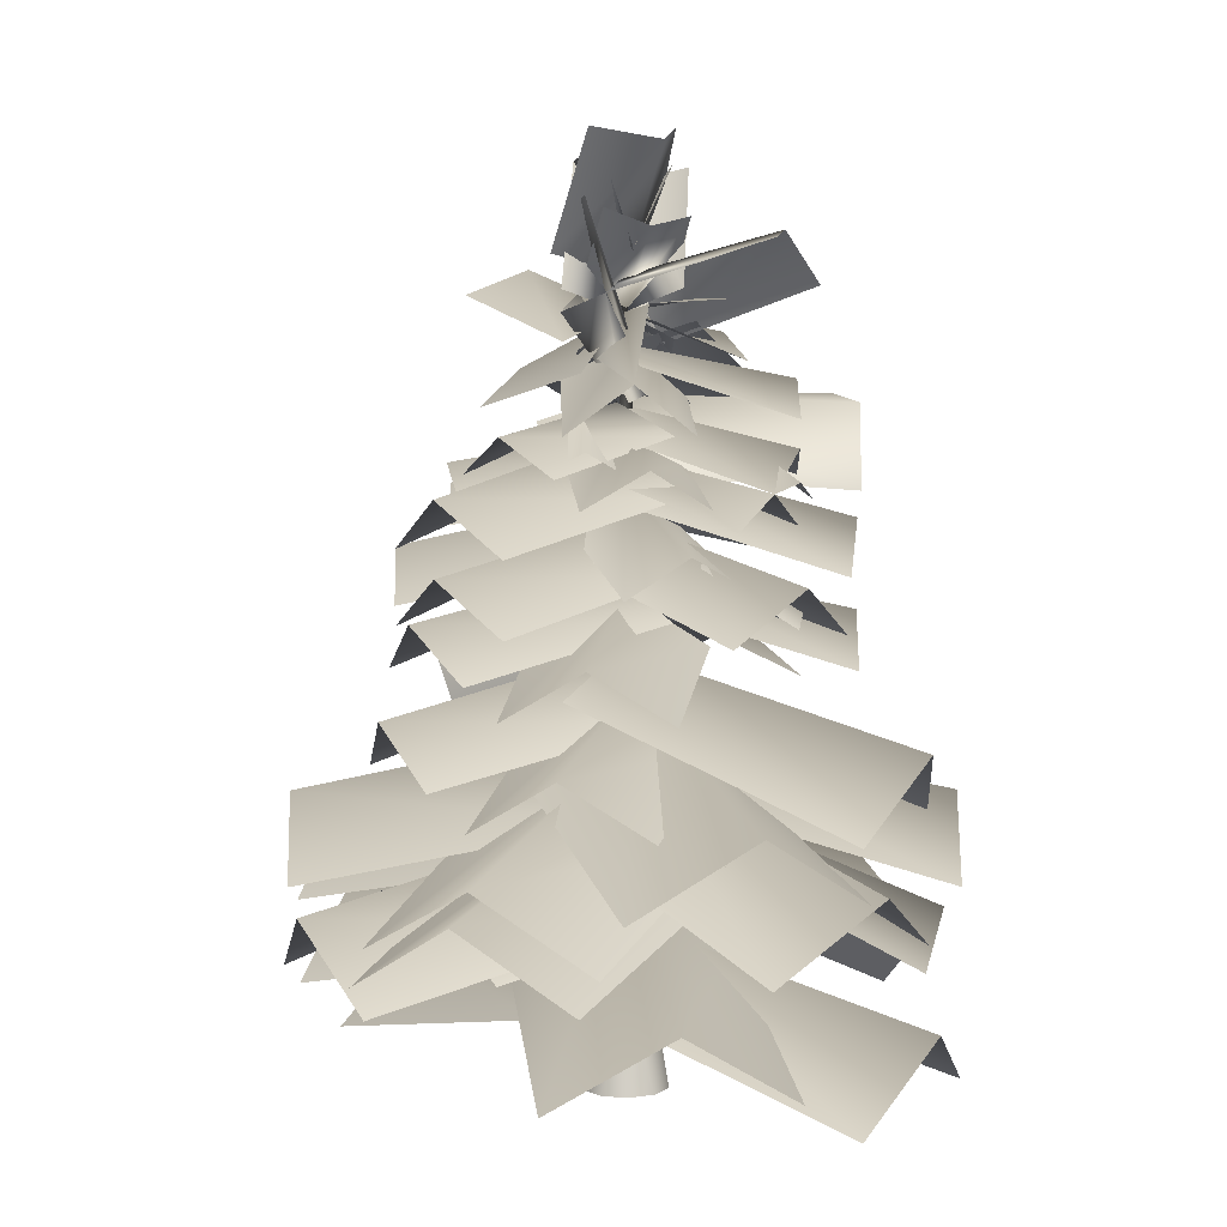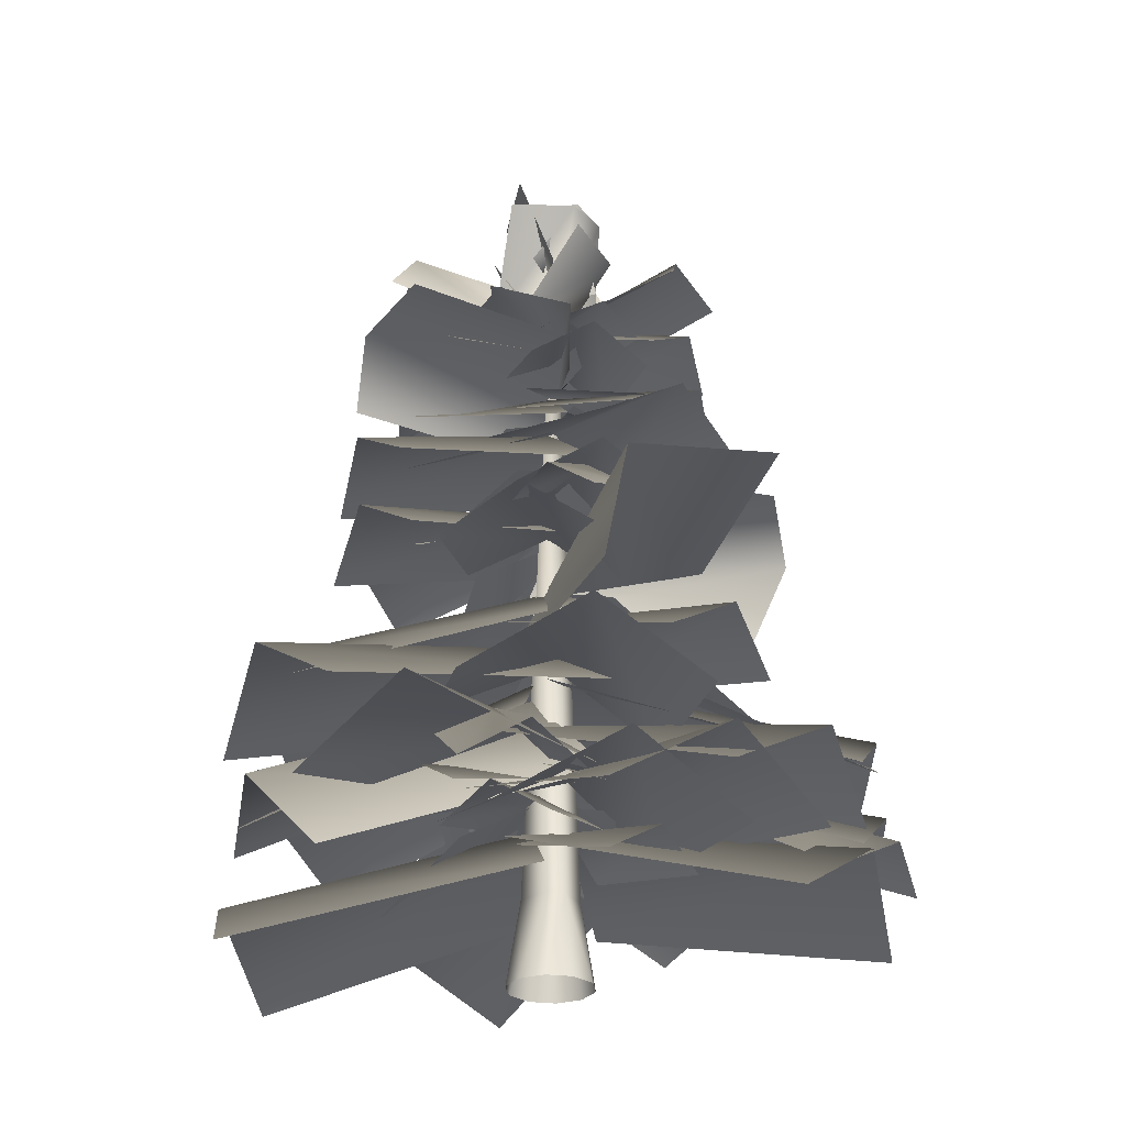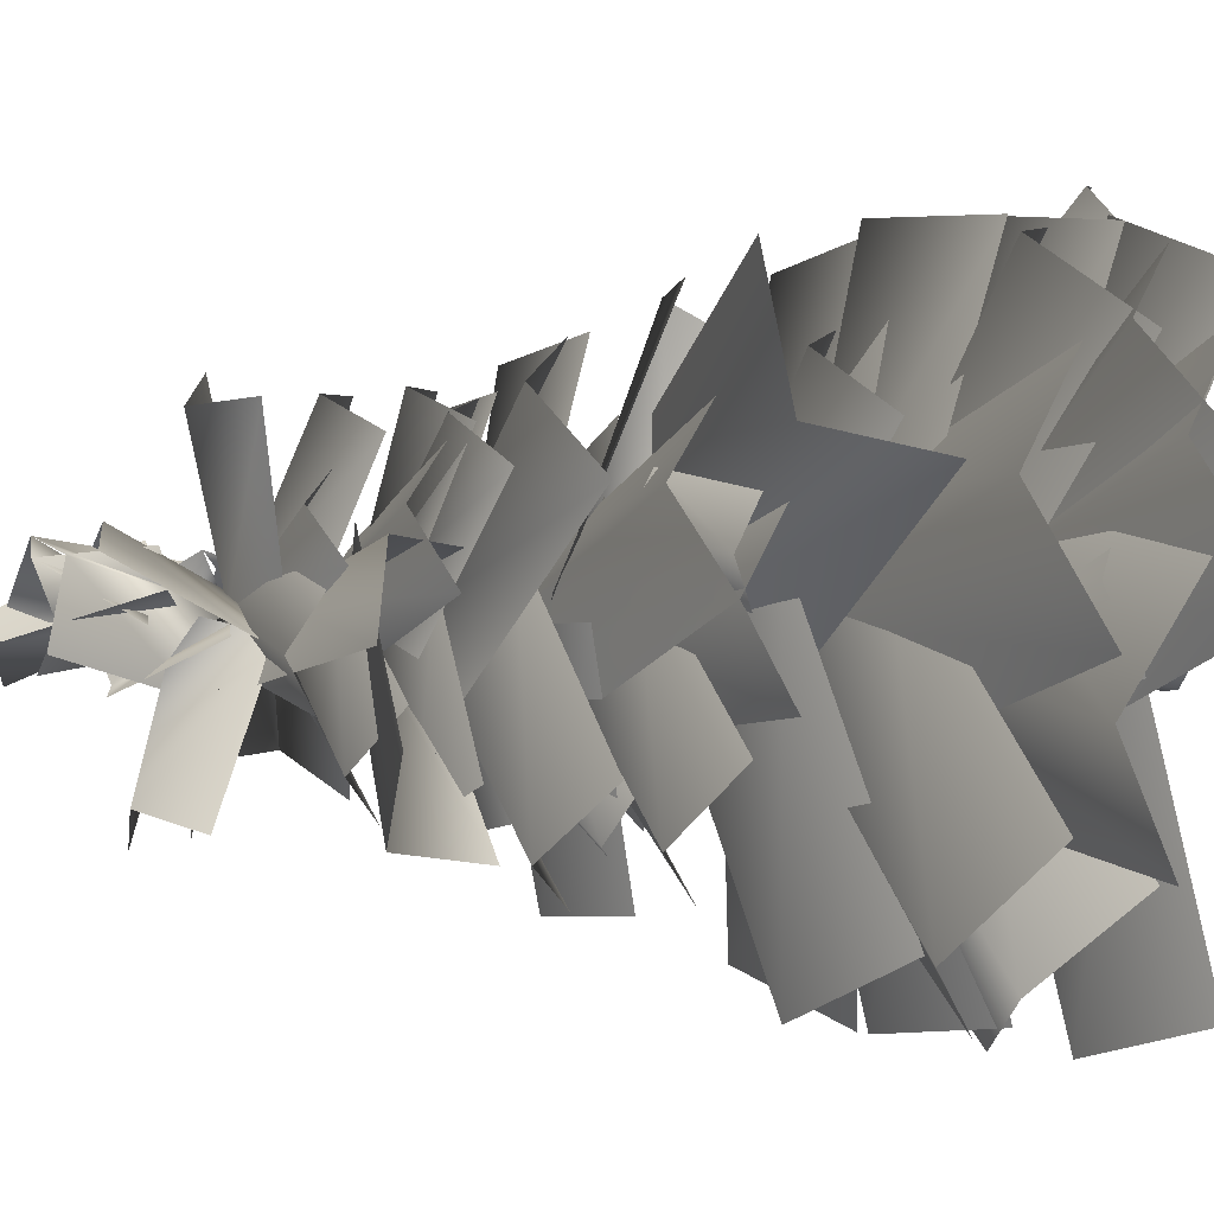
<metadata>
{"format":"obj","ext":"obj","renderer":"f3d","projection":"perspective","resolution":1024,"background":"white","views":[{"elev":6.0,"azim":-59.5,"up":"+Z"},{"elev":-28.1,"azim":97.0,"up":"+Z"},{"elev":-5.5,"azim":73.8,"up":"+Y"}]}
</metadata>
<code>
g Сетка Сетка
v 0.1024 0 -0.01025
v 0.08285 0.06019 -0.01025
v 0.05597 0.04067 0.194
v 0.06916 9.9e-05 0.194
v 0.03164 0.09739 -0.01025
v -0.03164 0.09739 -0.01025
v -0.0212 0.06575 0.194
v 0.002231 0.003051 1.989
v -0.08285 0.06019 -0.01025
v -0.05571 0.04067 0.194
v -0.1024 0 -0.01025
v -0.08285 -0.06019 -0.01025
v -0.05265 -0.03815 0.194
v -0.03164 -0.09739 -0.01025
v 0.03164 -0.09739 -0.01025
v 0.02146 -0.06555 0.194
v 0.08285 -0.06019 -0.01025
v -0.1717 0.2162 0.3446
v 0.0463 0.02481 0.484
v 0.6192 0.4651 0.3453
v 0.4141 0.642 0.1783
v 0.742 0.2087 0.1783
v 0.1858 -0.2107 0.401
v -0.09893 0.2455 0.2881
v 0.7214 0.2588 0.2988
v 0.5782 0.4886 0.1318
v 0.7623 -0.02241 0.1318
v 0.1064 -0.2579 0.3545
v -0.2457 0.1104 0.4456
v 0.01388 0.04288 0.6213
v 0.3673 0.6547 0.4329
v 0.1087 0.7243 0.2627
v 0.5821 0.4573 0.2742
v 0.2388 -0.1326 0.5224
v -0.2711 -0.01131 0.3509
v -0.006117 0.04737 0.5234
v -0.006117 0.7639 0.3615
v -0.2711 0.7071 0.1945
v 0.2728 0.7071 0.1945
v 0.2728 0.01124 0.4172
v -0.2653 -0.03616 0.5559
v -0.004427 0.03882 0.7284
v -0.04895 0.7539 0.5665
v -0.3099 0.6809 0.3995
v 0.233 0.7145 0.3995
v 0.2762 0.02004 0.6222
v -0.08329 0.251 0.588
v 0.03811 0.008642 0.7606
v 0.7343 0.1827 0.5987
v 0.6147 0.4256 0.4317
v 0.7469 -0.1012 0.4317
v 0.07078 -0.2703 0.6544
v 0.2219 0.1816 0.6368
v 0.04757 -0.02611 0.8094
v 0.4848 -0.5943 0.6475
v 0.6603 -0.3881 0.4805
v 0.229 -0.7189 0.4805
v -0.1957 -0.1671 0.7032
v 0.1651 0.01545 0.4754
v 0.2742 -0.08984 0.5551
v 0.5805 0.03427 0.3891
v 0.4732 0.1403 0.3119
v 0.5804 -0.1232 0.3119
v 0.2941 -0.2392 0.506
v 0.05833 0.2469 0.431
v 0.0462 -0.02387 0.6035
v 0.7392 -0.2101 0.4416
v 0.7532 0.06011 0.2746
v 0.6118 -0.4643 0.2746
v -0.06125 -0.2834 0.4973
v 0.005628 0.1273 0.3564
v -0.01652 -0.007993 0.4498
v 0.3311 -0.09111 0.3615
v 0.3378 0.03805 0.2816
v 0.2702 -0.2126 0.2816
v -0.05153 -0.1261 0.3881
v -0.09904 0.09513 0.2659
v 0.004771 0.0375 0.3564
v 0.2481 0.2773 0.271
v 0.1374 0.3445 0.1912
v 0.3262 0.1661 0.1912
v 0.0972 -0.07548 0.2976
v -0.2729 0.07278 0.1919
v 0.2201 0.7275 0.2025
v -0.04949 0.7557 0.03551
v 0.4676 0.5871 0.03551
v 0.2512 -0.07437 0.2582
v -0.1551 0.5477 0.3147
v -0.006448 0.517 0.3945
v 0.186 0.7854 0.2284
v 0.03849 0.8177 0.1512
v 0.2701 0.6522 0.1512
v 0.0897 0.3826 0.3434
v 0.2614 0.02012 0.1919
v -0.001524 -0.04711 0.3644
v 0.02175 -0.7632 0.2025
v 0.2848 -0.6979 0.03551
v -0.2589 -0.7155 0.03551
v -0.2815 -0.02003 0.2582
v -0.1367 -0.2149 0.431
v -0.03284 0.03548 0.6035
v -0.6207 0.4466 0.4416
v -0.7261 0.1973 0.2746
v -0.414 0.6421 0.2746
v 0.1568 0.2428 0.4973
v -0.08762 -0.09339 0.3564
v -0.03796 0.02628 0.4389
v -0.3189 0.2228 0.3615
v -0.3693 0.1036 0.2816
v -0.2202 0.3162 0.2816
v 0.05271 0.1254 0.3881
v 0.1817 -0.1799 0.2881
v -0.5848 -0.4718 0.2988
v -0.3717 -0.639 0.1318
v -0.7194 -0.2214 0.1318
v 0.01879 -0.2757 0.494
v -0.05071 -0.01372 0.6666
v -0.7678 -0.04284 0.5047
v -0.7002 -0.3049 0.3377
v -0.7223 0.2377 0.3377
v -0.02589 0.266 0.5603
v 0.05837 -0.2568 0.5884
v -0.03599 -0.006053 0.7641
v -0.7405 -0.0705 0.5757
v -0.6484 -0.3216 0.4055
v -0.7027 0.2185 0.417
v -0.02209 0.2786 0.6652
v -0.245 -0.1208 0.6401
v -0.02579 0.03905 0.8127
v -0.3135 0.6954 0.6507
v -0.5335 0.5374 0.4837
v -0.03518 0.7551 0.4837
v 0.2443 0.1176 0.7064
v 0.2724 -0.02289 0.5654
v 0.000927 -0.04251 0.7373
v -0.1545 -0.7207 0.5251
v 0.1166 -0.7036 0.3587
v -0.4145 -0.5865 0.3672
v -0.2636 0.06475 0.6384
v -0.1893 -0.2002 0.3691
v -0.2182 -0.1338 0.4072
v -0.3762 -0.1327 0.3278
v -0.3482 -0.1991 0.2909
v -0.3473 -0.06323 0.2909
v -0.1996 -0.06422 0.3837
v 0.005647 -0.1134 0.4316
v -0.03192 0.02365 0.5071
v -0.3762 -0.02438 0.4256
v -0.3322 -0.1444 0.3442
v -0.3582 0.1138 0.3497
v -0.03281 0.1425 0.4684
v -0.1491 0.005024 0.4161
v -0.04565 0.3827 0.4212
v -0.1704 0.3478 0.3413
v 0.1098 0.03188 0.4478
v 0.2095 -0.2747 0.4599
v 0.2934 -0.1762 0.3801
v 0.08381 0.09613 0.4548
v 0.08721 -0.3343 0.3801
v 0.000484 -0.003161 0.5373
v -0.1158 -0.07057 0.4865
v 0.1124 0.1473 0.4671
v 0.01889 -0.04385 0.6858
v 0.2941 -0.6491 0.4175
v 0.3913 -0.4596 0.2037
v -0.03225 -0.7502 0.3461
v -0.2678 -0.1623 0.6669
v -0.1677 0.09277 0.7794
v 0.01136 0.02978 0.9002
v 0.2768 0.4553 0.7869
v 0.09836 0.5194 0.6701
v 0.4214 0.3186 0.6701
v 0.1636 -0.09466 0.8258
v -0.1064 0.3127 0.9926
v 0.015 -0.01108 0.9758
v 0.7112 0.2553 0.9612
v 0.5916 0.5744 0.9823
v 0.7238 0.2045 0.6823
v 0.04767 -0.1124 0.7423
v 0.2456 0.1122 0.8252
v -0.01123 0.00079 0.9858
v 0.118 -0.6954 0.7849
v 0.3619 -0.5763 0.6185
v -0.1737 -0.6705 0.627
v -0.2833 -0.01112 0.8982
v -0.1133 -0.1759 0.843
v -0.4569 0.3465 0.8511
v -0.5468 0.1606 0.7237
v -0.292 0.4877 0.7237
v 0.1278 0.1618 0.8935
v 0.06941 -0.2137 0.7695
v -0.02389 -0.02909 0.9011
v -0.5546 -0.1638 0.7776
v -0.4627 -0.3488 0.6502
v -0.565 0.05278 0.6502
v -0.04958 0.1836 0.8201
v -0.07791 -0.166 1.057
v -0.01509 0.01744 1.163
v -0.449 0.2711 1.065
v -0.51 0.09189 0.9479
v -0.3147 0.4179 0.9479
v 0.1038 0.1681 1.104
v 0.08651 -0.1696 0.9899
v -0.01902 -0.01203 1.111
v -0.4869 -0.1937 0.9973
v -0.3826 -0.3518 0.8805
v -0.5206 0.002212 0.8805
v -0.06617 0.1787 1.036
v -0.1702 -0.09509 1.201
v -0.01087 0.001254 1.325
v -0.1991 0.4772 1.209
v -0.3566 0.3718 1.092
v -0.003114 0.5124 1.092
v 0.1774 0.06019 1.248
v -0.05321 -0.1874 1.163
v -0.01676 -0.009263 1.274
v -0.5034 0.168 1.17
v -0.5278 -0.01969 1.054
v -0.4008 0.3384 1.054
v 0.05886 0.176 1.209
v -0.05321 -0.1874 1.33
v -0.01632 0.003965 1.463
v -0.5034 0.168 1.337
v -0.5278 -0.01969 1.22
v -0.4008 0.3384 1.22
v 0.05886 0.176 1.376
v -0.1131 -0.1013 1.394
v -0.2251 0.3214 1.4
v -0.326 0.2179 1.311
v -0.08436 0.3786 1.311
v 0.1219 0.06945 1.429
v -0.01426 -0.1349 1.459
v -0.02758 0.003386 1.531
v -0.3734 0.09027 1.464
v -0.3763 -0.04958 1.378
v -0.3117 0.2236 1.378
v 0.039 0.141 1.493
v 0.07367 -0.1159 1.542
v 0.002104 -0.003392 1.658
v -0.3271 -0.2134 1.576
v -0.225 -0.3067 1.468
v -0.3758 -0.06974 1.468
v -0.07164 0.1232 1.584
v -0.1357 0.03065 1.595
v 0.000936 0.002631 1.728
v 0.1333 0.358 1.601
v -0.005276 0.3785 1.515
v 0.2581 0.28 1.515
v 0.1317 -0.05686 1.63
v 0.09411 -0.1378 1.758
v -0.3164 -0.2426 1.742
v -0.2057 -0.3797 1.753
v -0.05084 0.0457 1.629
v 0.1042 0.02405 1.587
v 0.004918 0.000899 1.524
v -0.1276 0.08743 1.728
v -0.01905 0.1073 1.77
v -0.1506 -0.04037 1.768
v -0.05062 -0.09618 1.557
v 0.1449 -0.05865 1.699
v -0.01681 0.1498 1.939
v 0.1322 0.08322 1.966
v -0.1262 0.02634 1.977
v -0.1226 -0.07808 1.697
v -0.001618 -0.1493 1.779
v 0.1391 0.07385 2.019
v 0.1275 -0.08872 2.046
v -0.01713 0.1212 2.059
v -0.1117 0.09496 1.778
v -0.09976 0.13 1.855
v 0.005313 -0.000464 1.811
v -0.05608 -0.1301 2.095
v -0.1558 -0.001025 2.122
v 0.09883 -0.073 2.134
v 0.1452 0.02067 1.854
v 0.1154 -0.03467 1.881
v -0.000704 0.00625 1.86
v 0.07917 0.07376 2.068
v -0.0918 0.008792 2.089
v -0.08511 -0.0714 1.863
v 0.1078 -0.0383 2.027
v 0.01125 -0.1151 2.048
v -0.008844 0.1117 1.845
v -0.09284 -0.1204 1.91
v -0.1075 -0.008792 1.952
v 0.02814 -0.1503 1.934
v 0.09353 -0.04962 1.739
v 0.08999 -0.0472 1.659
v 0.1094 -0.3374 1.905
v 0.1942 -0.3818 1.786
v -0.05876 -0.4028 1.883
v -0.1447 0.07182 1.664
v 0.1243 0.3282 1.827
v -0.01428 0.4098 1.768
v 0.2491 0.3315 1.72
v 0.1227 -0.02377 1.649
v -0.06857 0.08114 1.643
v 0.2457 0.1581 1.647
v 0.1705 0.2339 1.581
v 0.2862 0.05356 1.581
v 0.05464 -0.09445 1.669
v 0.02303 0.01497 1.658
v 0.3999 0.09424 1.541
v 0.3343 0.08406 1.4
v 0.4543 -0.08924 1.571
v 0.08002 -0.1341 1.709
v 0.1027 0.1012 1.576
v 0.2695 -0.2882 1.582
v 0.3517 -0.1748 1.495
v 0.1427 -0.3627 1.495
v -0.09843 -0.09535 1.61
v -0.05197 0.1343 1.501
v 0.02487 0.01704 1.59
v 0.372 0.1479 1.506
v 0.296 0.2655 1.42
v 0.3954 0.002884 1.42
v 0.1874 0.1414 1.55
v 0.3394 -0.4106 1.528
v 0.5225 -0.2577 1.543
v 0.3087 -0.4307 1.333
v -0.05782 -0.05891 1.375
v -0.1433 0.1193 1.303
v 0.01125 -0.004952 1.415
v 0.3803 0.3541 1.311
v 0.2247 0.4622 1.194
v 0.4843 0.1846 1.194
v 0.1279 -0.1476 1.35
v 0.1466 0.1248 1.267
v 0.2914 -0.4297 1.275
v 0.4241 -0.2945 1.158
v 0.1067 -0.5039 1.158
v -0.1622 -0.09782 1.313
v -0.07598 0.1739 1.101
v 0.02437 0.01295 1.222
v 0.4979 0.1794 1.109
v 0.3988 0.3408 0.9918
v 0.528 -0.006981 0.9946
v 0.0653 -0.1792 1.148
v 0.3251 0.2301 1.076
v 0.3393 0.1251 1.132
v 0.5614 0.06066 1.015
v 0.5485 0.1653 0.9615
v 0.4929 -0.02571 0.9615
v 0.2854 0.03447 1.097
v -0.02535 -0.07398 0.9423
v 0.05974 0.5659 0.9797
v 0.04235 0.4727 0.7775
v 0.3334 0.552 1.022
v 0.2163 0.02692 1.22
v -0.01646 0.1762 0.9899
v 0.0289 -0.007923 1.111
v 0.4868 0.1877 0.8805
v 0.4955 -0.1921 0.8805
v 0.008054 -0.2033 1.036
v 0.1361 0.1296 1.057
v 0.01835 -0.01913 1.178
v 0.3355 -0.4077 1.065
v 0.4541 -0.26 0.9479
v 0.1591 -0.5 0.9479
v -0.1489 -0.1226 1.104
v 0.225 -0.1596 0.6774
v -0.0182 -0.03921 0.8499
v -0.4688 -0.5969 0.688
v -0.2268 -0.7188 0.521
v -0.6502 -0.3779 0.521
v -0.2126 0.1637 0.7437
v 0.1865 -0.01849 1.145
v -0.11 -0.5091 1.152
v 0.07965 -0.5096 1.035
v -0.2922 -0.429 1.035
v -0.1887 0.04672 1.191
v 0.1427 0.01563 1.344
v -0.01013 -0.3771 1.34
v 0.1445 -0.3558 1.264
v -0.1367 -0.3571 1.264
v -0.1384 0.002605 1.379
v -0.1153 0.056 1.394
v 0.2132 0.3239 1.4
v 0.08133 0.3713 1.313
v 0.32 0.2229 1.313
v 0.1296 -0.0825 1.428
v 0.09082 -0.1023 1.394
v -0.3095 -0.2422 1.4
v -0.2018 -0.3317 1.313
v -0.3754 -0.1109 1.313
v -0.09206 0.1113 1.428
v -0.1425 0.03173 1.445
v 0.1229 0.3795 1.451
v -0.02087 0.3954 1.362
v 0.2545 0.3036 1.362
v 0.1367 -0.04867 1.481
v 0.1352 0.05718 1.403
v 0.1299 -0.3667 1.432
v 0.2506 -0.2958 1.346
v -0.1298 -0.04282 1.461
v 0.02915 0.1068 1.681
v 0.283 -0.09367 1.685
v 0.2967 0.01218 1.619
v 0.2251 -0.1897 1.619
v -0.03407 -0.09811 1.707
v -0.1228 -0.05032 1.344
v -0.133 0.373 1.35
v -0.2514 0.2982 1.264
v 0.01251 0.3952 1.264
v -0.08823 0.00364 1.477
v -0.159 0.03755 1.518
v -0.289 -0.07315 1.433
v -0.2191 -0.1077 1.393
v -0.3146 0.004131 1.393
v -0.1931 0.1076 1.493
v 0.1301 -0.06815 1.251
v -0.226 -0.2942 1.216
v -0.08844 -0.3542 1.141
v -0.3063 -0.178 1.124
v -0.1002 0.0978 1.266
v 9.7e-05 -0.1243 1.164
v -0.04414 -0.2207 1.219
v 0.1091 -0.3936 1.103
v 0.1542 -0.2983 1.049
v 0.004956 -0.4301 1.049
v -0.1382 -0.2685 1.185
v 0.1697 -0.2408 1.408
v 0.09181 -0.2499 1.449
v 0.04119 -0.4128 1.363
v 0.1188 -0.4047 1.323
v 0.02548 -0.2089 1.424
f 1 2 3
f 3 4 1
f 5 6 7
f 7 8 3
f 5 7 3
f 5 3 2
f 6 9 10
f 10 7 6
f 11 12 13
f 13 8 10
f 11 13 10
f 11 10 9
f 14 15 16
f 16 8 13
f 14 16 13
f 14 13 12
f 17 1 4
f 4 8 16
f 17 4 16
f 17 16 15
f 4 3 8
f 7 10 8
f 18 19 20
f 20 21 18
f 22 20 19
f 19 23 22
f 24 19 25
f 25 26 24
f 27 25 19
f 19 28 27
f 29 30 31
f 31 32 29
f 33 31 30
f 30 34 33
f 35 36 37
f 37 38 35
f 39 37 36
f 36 40 39
f 41 42 43
f 43 44 41
f 45 43 42
f 42 46 45
f 47 48 49
f 49 50 47
f 51 49 48
f 48 52 51
f 53 54 55
f 55 56 53
f 57 55 54
f 54 58 57
f 59 60 61
f 61 62 59
f 63 61 60
f 60 64 63
f 65 66 67
f 67 68 65
f 69 67 66
f 66 70 69
f 71 72 73
f 73 74 71
f 75 73 72
f 72 76 75
f 77 78 79
f 79 80 77
f 81 79 78
f 78 82 81
f 83 78 84
f 84 85 83
f 86 84 78
f 78 87 86
f 88 89 90
f 90 91 88
f 92 90 89
f 89 93 92
f 94 95 96
f 96 97 94
f 98 96 95
f 95 99 98
f 100 101 102
f 102 103 100
f 104 102 101
f 101 105 104
f 106 107 108
f 108 109 106
f 110 108 107
f 107 111 110
f 112 72 113
f 113 114 112
f 115 113 72
f 72 18 115
f 116 117 118
f 118 119 116
f 120 118 117
f 117 121 120
f 122 123 124
f 124 125 122
f 126 124 123
f 123 127 126
f 128 129 130
f 130 131 128
f 132 130 129
f 129 133 132
f 134 135 136
f 136 137 134
f 138 136 135
f 135 139 138
f 140 141 142
f 142 143 140
f 144 142 141
f 141 145 144
f 146 147 148
f 148 149 146
f 150 148 147
f 147 151 150
f 152 147 153
f 153 154 152
f 93 153 147
f 147 155 93
f 156 157 158
f 159 156 158
f 159 158 160
f 159 160 161
f 162 163 164
f 164 165 162
f 166 164 163
f 163 167 166
f 168 169 170
f 170 171 168
f 172 170 169
f 169 173 172
f 174 175 176
f 176 177 174
f 178 176 175
f 175 179 178
f 180 181 182
f 182 183 180
f 184 182 181
f 181 185 184
f 186 181 187
f 187 188 186
f 189 187 181
f 181 190 189
f 191 192 193
f 193 194 191
f 195 193 192
f 192 196 195
f 197 198 199
f 199 200 197
f 201 199 198
f 198 202 201
f 203 204 205
f 205 206 203
f 207 205 204
f 204 208 207
f 209 210 211
f 211 212 209
f 213 211 210
f 210 214 213
f 215 216 217
f 217 218 215
f 219 217 216
f 216 220 219
f 221 222 223
f 223 224 221
f 225 223 222
f 222 226 225
f 227 222 228
f 228 229 227
f 230 228 222
f 222 231 230
f 232 233 234
f 234 235 232
f 236 234 233
f 233 237 236
f 238 239 240
f 240 241 238
f 242 240 239
f 239 243 242
f 244 245 246
f 246 247 244
f 248 246 245
f 245 249 248
f 250 245 251
f 251 252 250
f 240 251 245
f 245 253 240
f 254 255 256
f 256 257 254
f 258 256 255
f 255 259 258
f 260 239 261
f 261 262 260
f 263 261 239
f 239 264 263
f 265 245 266
f 266 267 265
f 268 266 245
f 245 269 268
f 270 271 272
f 272 273 270
f 274 272 271
f 271 275 274
f 276 277 268
f 268 278 276
f 279 268 277
f 277 280 279
f 280 271 281
f 281 282 280
f 278 281 271
f 271 283 278
f 257 245 284
f 284 285 257
f 286 284 245
f 245 287 286
f 288 271 289
f 289 290 288
f 291 289 271
f 271 258 291
f 292 245 293
f 293 294 292
f 295 293 245
f 245 296 295
f 297 245 298
f 298 299 297
f 300 298 245
f 245 301 300
f 233 302 303
f 303 304 233
f 305 303 302
f 302 306 305
f 307 239 308
f 308 309 307
f 310 308 239
f 239 311 310
f 312 313 314
f 314 315 312
f 316 314 313
f 313 238 316
f 317 255 318
f 318 319 317
f 320 318 255
f 255 321 320
f 322 323 324
f 324 325 322
f 326 324 323
f 323 327 326
f 328 323 329
f 329 330 328
f 331 329 323
f 323 332 331
f 333 334 335
f 335 336 333
f 337 335 334
f 334 338 337
f 339 340 341
f 341 342 339
f 343 341 340
f 340 344 343
f 345 198 346
f 346 347 345
f 348 346 198
f 198 349 348
f 350 351 337
f 337 352 350
f 353 337 351
f 351 354 353
f 355 356 357
f 357 358 355
f 359 357 356
f 356 360 359
f 361 362 363
f 363 364 361
f 365 363 362
f 362 366 365
f 367 216 368
f 368 369 367
f 370 368 216
f 216 371 370
f 372 323 373
f 373 374 372
f 375 373 323
f 323 376 375
f 377 255 378
f 378 379 377
f 380 378 255
f 255 381 380
f 382 222 383
f 383 384 382
f 385 383 222
f 222 386 385
f 387 255 388
f 388 389 387
f 390 388 255
f 255 391 390
f 392 255 393
f 393 394 392
f 373 393 255
f 255 395 373
f 396 245 397
f 397 398 396
f 399 397 245
f 245 400 399
f 401 222 402
f 402 403 401
f 404 402 222
f 222 392 404
f 405 406 407
f 407 408 405
f 409 407 406
f 406 410 409
f 411 210 412
f 412 413 411
f 414 412 210
f 210 415 414
f 416 417 418
f 418 419 416
f 420 418 417
f 417 421 420
f 422 423 424
f 424 425 422
f 373 424 423
f 423 426 373

</code>
